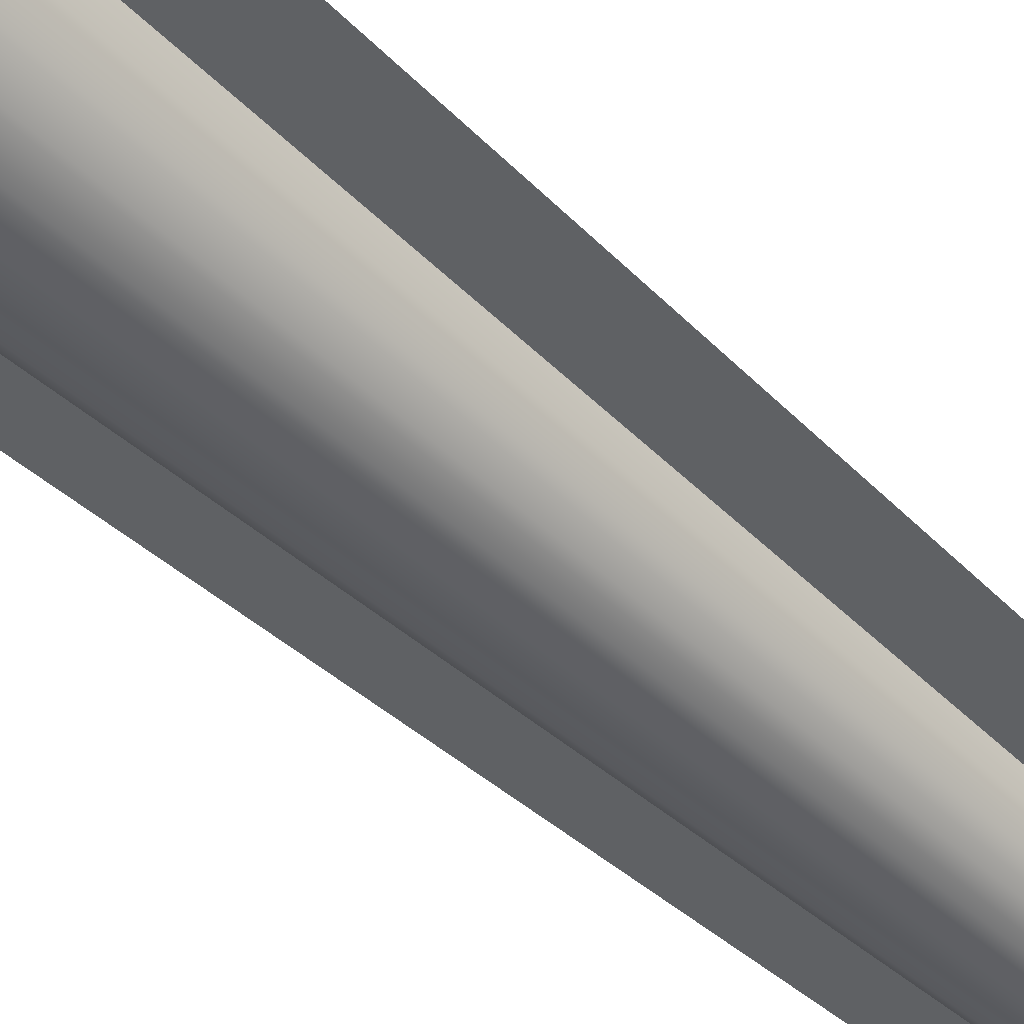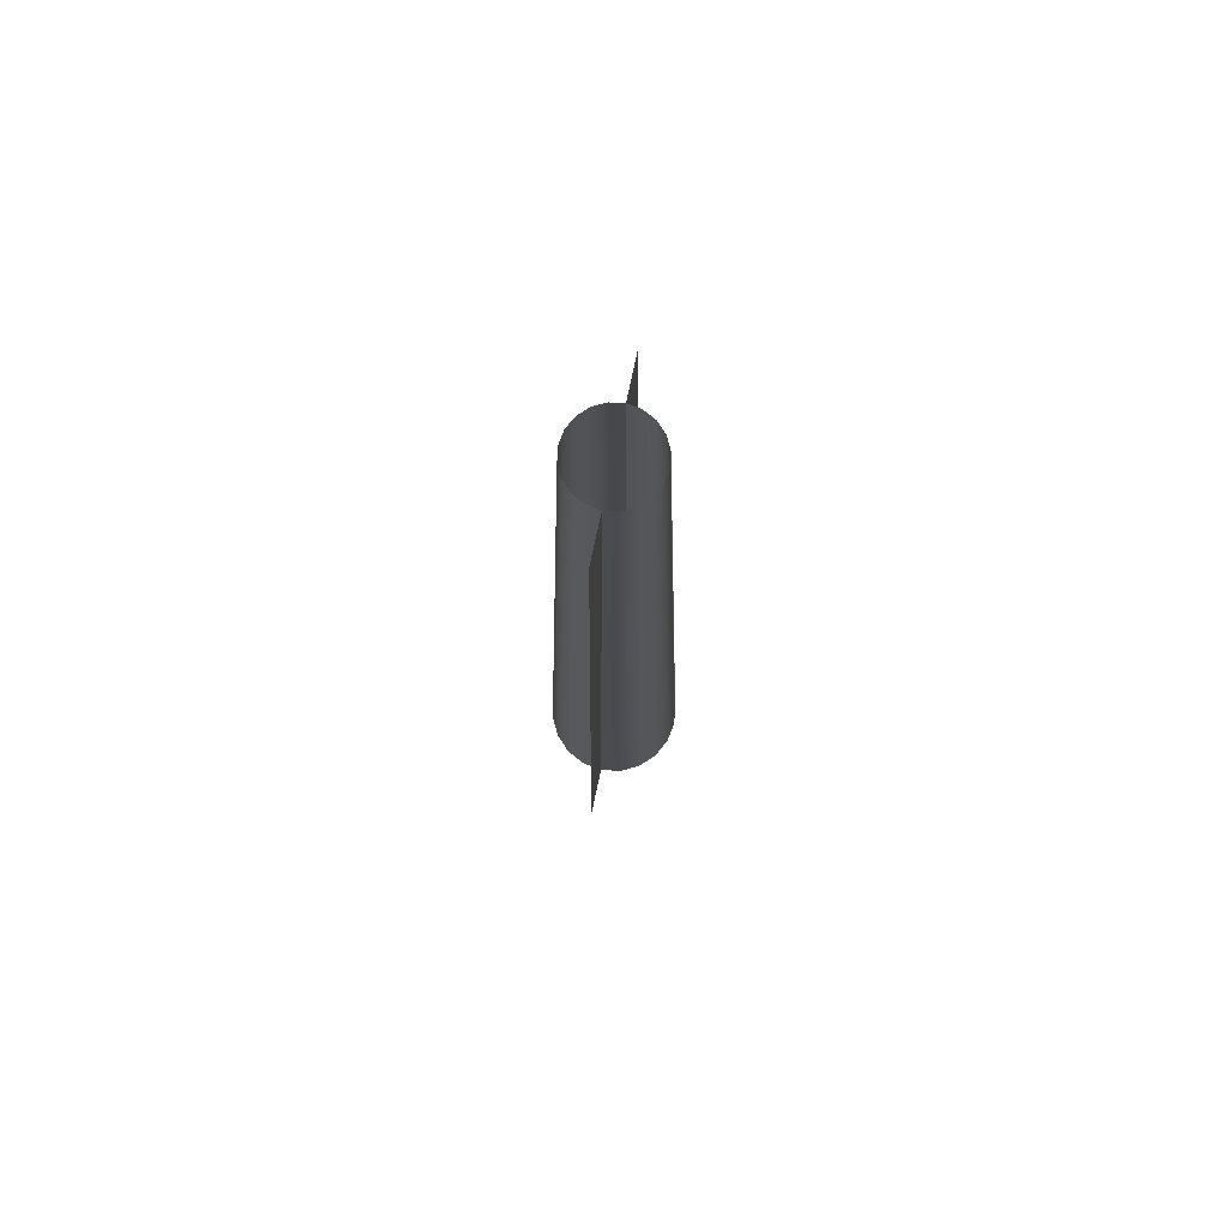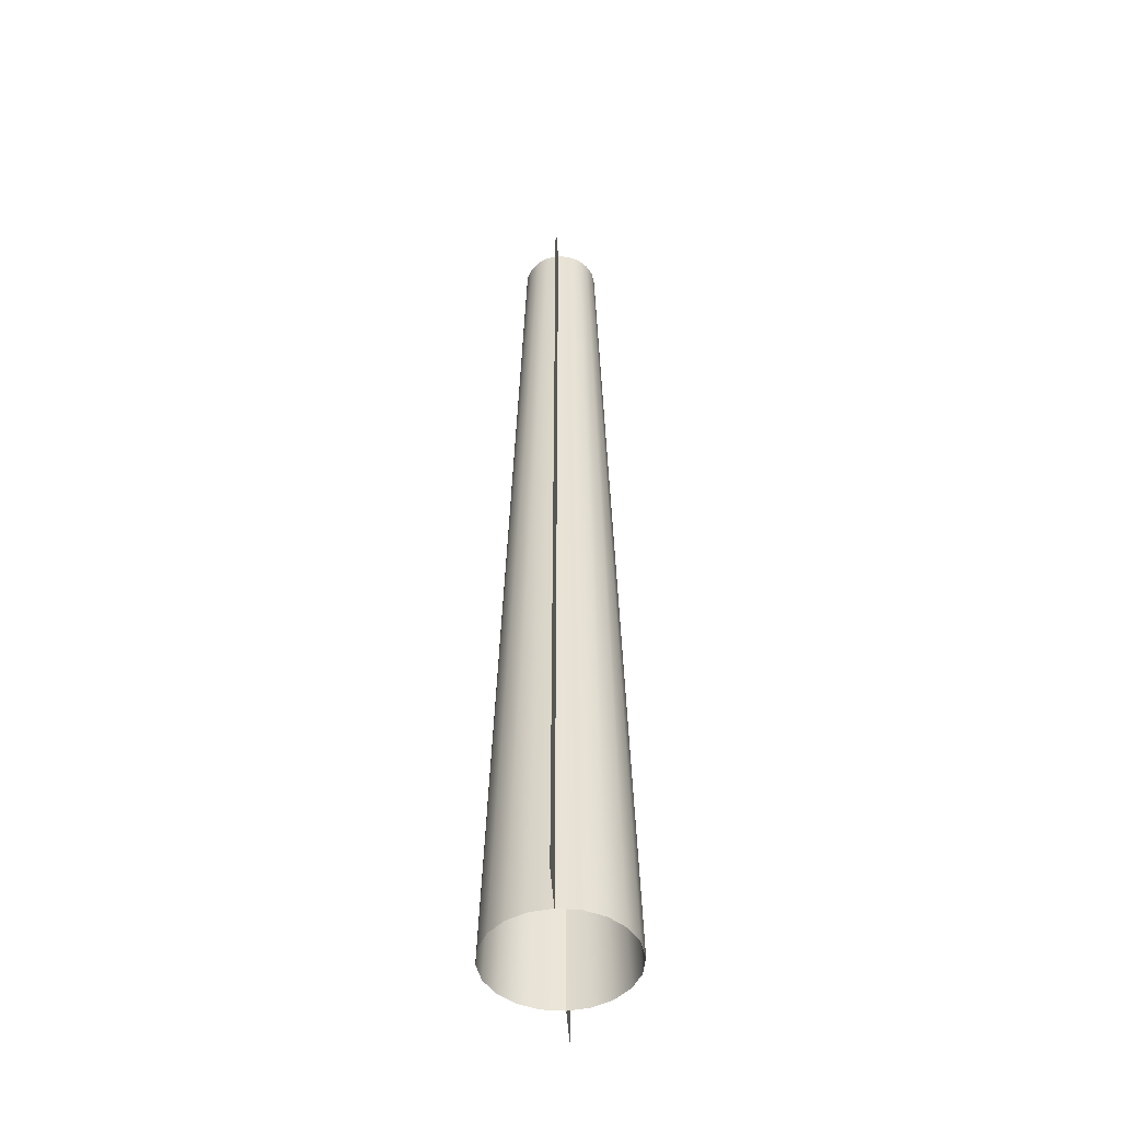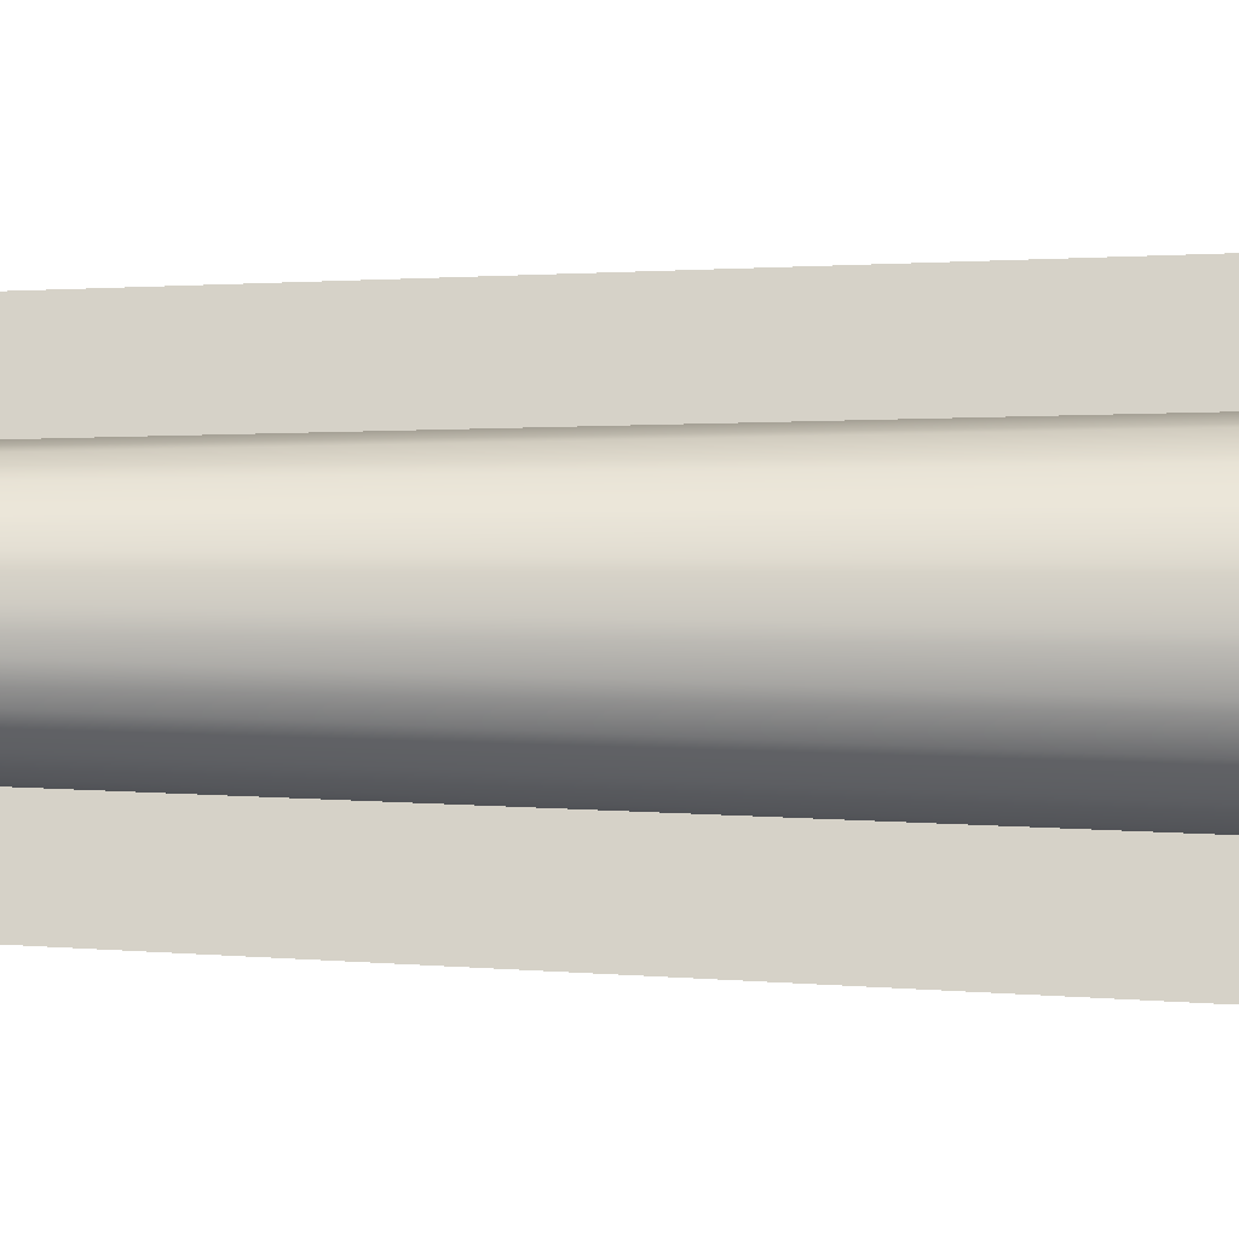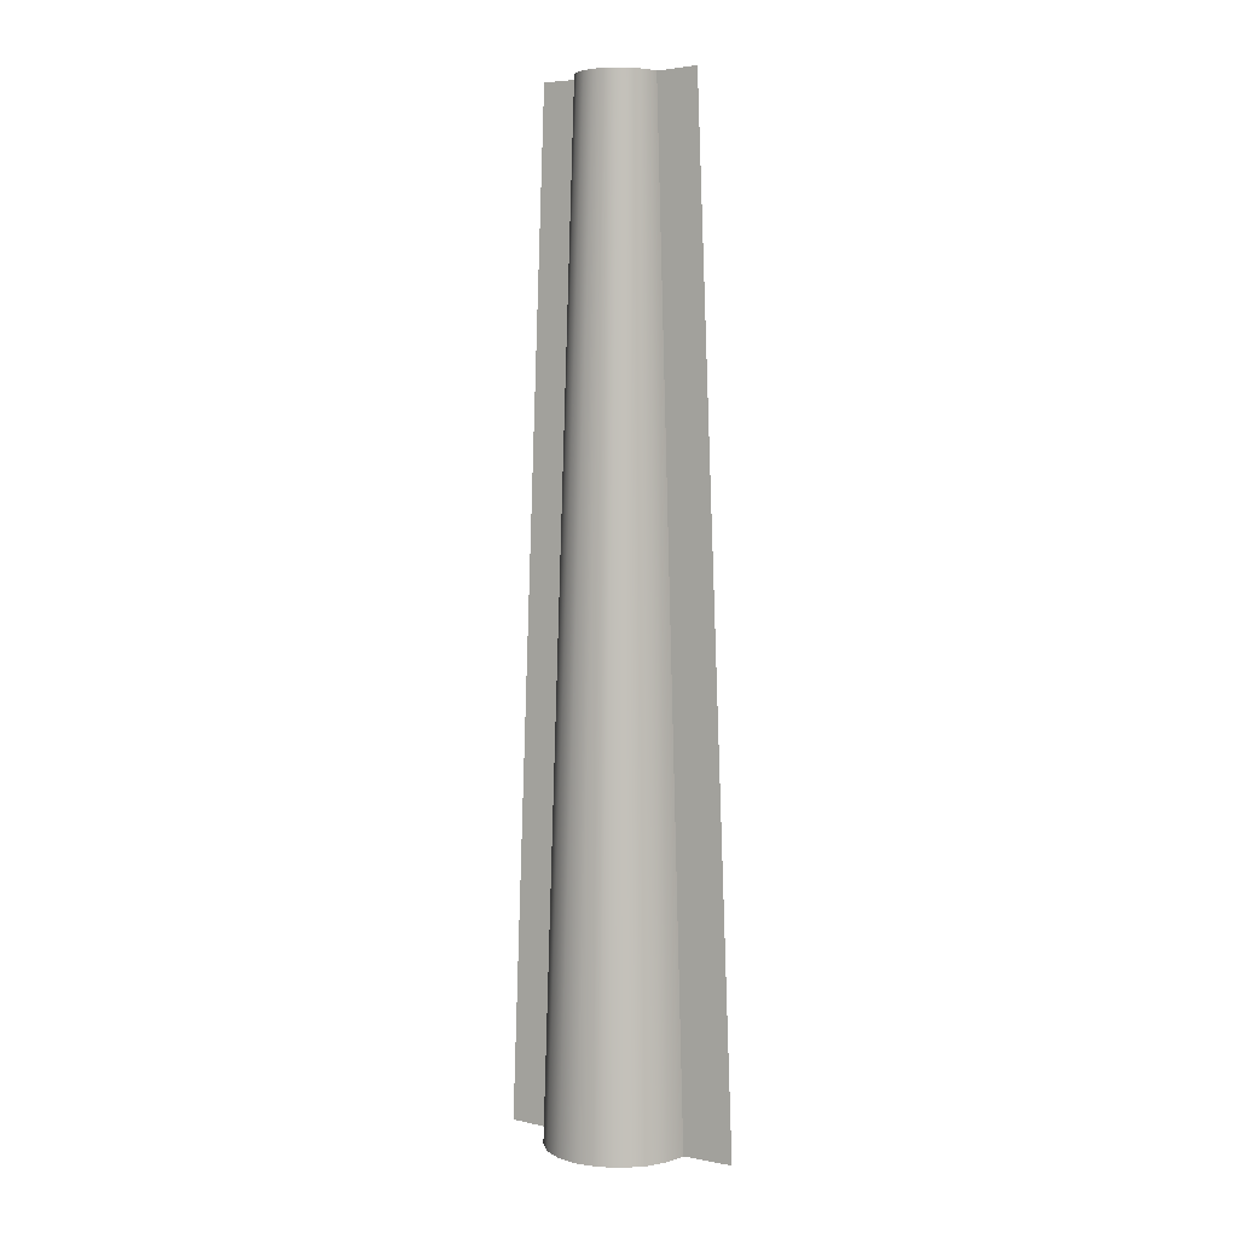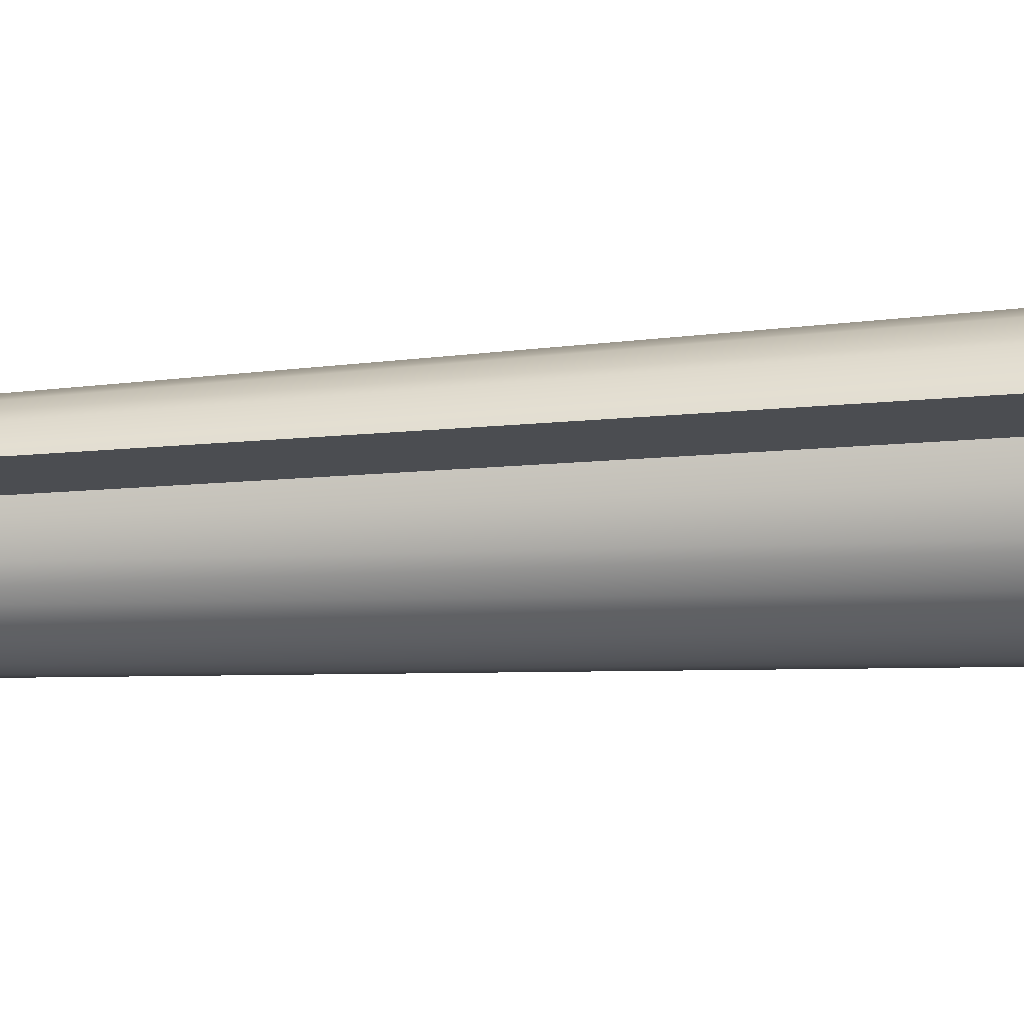
<metadata>
{"format":"obj","ext":"obj","renderer":"f3d","projection":"perspective","resolution":1024,"background":"white","views":[{"elev":-45.8,"azim":42.9,"up":"+Z"},{"elev":77.0,"azim":102.1,"up":"+Y"},{"elev":-47.6,"azim":93.9,"up":"+Y"},{"elev":78.0,"azim":-89.5,"up":"+Z"},{"elev":4.6,"azim":-146.6,"up":"+Y"},{"elev":-15.8,"azim":-80.2,"up":"+Z"}]}
</metadata>
<code>
g rewardBeamInner_mesh
v -1.084 -1.356 -0.3521
v -0.647 14.45 0.0001059
v -1.14 -1.356 -1.907e-06
v -0.6153 14.45 -0.1998
v -0.9219 -1.356 -0.6698
v -0.5234 14.45 -0.3802
v -0.6698 -1.356 -0.9219
v -0.3803 14.45 -0.5233
v -0.3521 -1.356 -1.084
v -0.1999 14.45 -0.6152
v -3.576e-07 -1.356 -1.14
v -7.391e-06 14.45 -0.6469
v 0.3521 -1.356 -1.084
v 0.1999 14.45 -0.6152
v 0.6698 -1.356 -0.9219
v 0.3803 14.45 -0.5233
v 0.9219 -1.356 -0.6698
v 0.5234 14.45 -0.3802
v 1.084 -1.356 -0.3521
v 0.6153 14.45 -0.1998
v 1.14 -1.356 0
v 0.647 14.45 0.0001078
v -1.14 -1.356 -1.907e-06
v -0.6153 14.45 0.2
v -0.647 14.45 0.0001059
v -1.084 -1.356 0.3521
v -0.5234 14.45 0.3804
v -0.9219 -1.356 0.6698
v -0.3803 14.45 0.5235
v -0.6698 -1.356 0.9219
v -0.1999 14.45 0.6154
v -0.3521 -1.356 1.084
v -7.391e-06 14.45 0.6471
v -3.576e-07 -1.356 1.14
v 0.1999 14.45 0.6154
v 0.3521 -1.356 1.084
v 0.3803 14.45 0.5235
v 0.6698 -1.356 0.9219
v 0.5234 14.45 0.3804
v 0.9219 -1.356 0.6698
v 0.6153 14.45 0.2
v 1.084 -1.356 0.3521
v 0.647 14.45 0.0001078
v 1.14 -1.356 0
v -1.14 -1.356 -1.907e-06
v -0.647 14.45 0.0001059
v -1.328 14.47 0.0001059
v -1.969 -1.342 -1.907e-06
v 1.14 -1.356 0
v 1.969 -1.342 0
v 1.328 14.47 0.0001078
v 0.647 14.45 0.0001078
g rewardBeamInner_mesh_0
f 3 2 1
f 2 4 1
f 1 4 5
f 4 6 5
f 5 6 7
f 6 8 7
f 7 8 9
f 8 10 9
f 9 10 11
f 10 12 11
f 11 12 13
f 12 14 13
f 13 14 15
f 14 16 15
f 15 16 17
f 16 18 17
f 17 18 19
f 18 20 19
f 19 20 21
f 20 22 21
g rewardBeamInner_mesh_1
f 25 24 23
f 24 26 23
f 24 27 26
f 27 28 26
f 27 29 28
f 29 30 28
f 29 31 30
f 31 32 30
f 31 33 32
f 33 34 32
f 33 35 34
f 35 36 34
f 35 37 36
f 37 38 36
f 37 39 38
f 39 40 38
f 39 41 40
f 41 42 40
f 41 43 42
f 43 44 42
f 47 46 45
f 48 47 45
f 51 50 49
f 52 51 49

</code>
